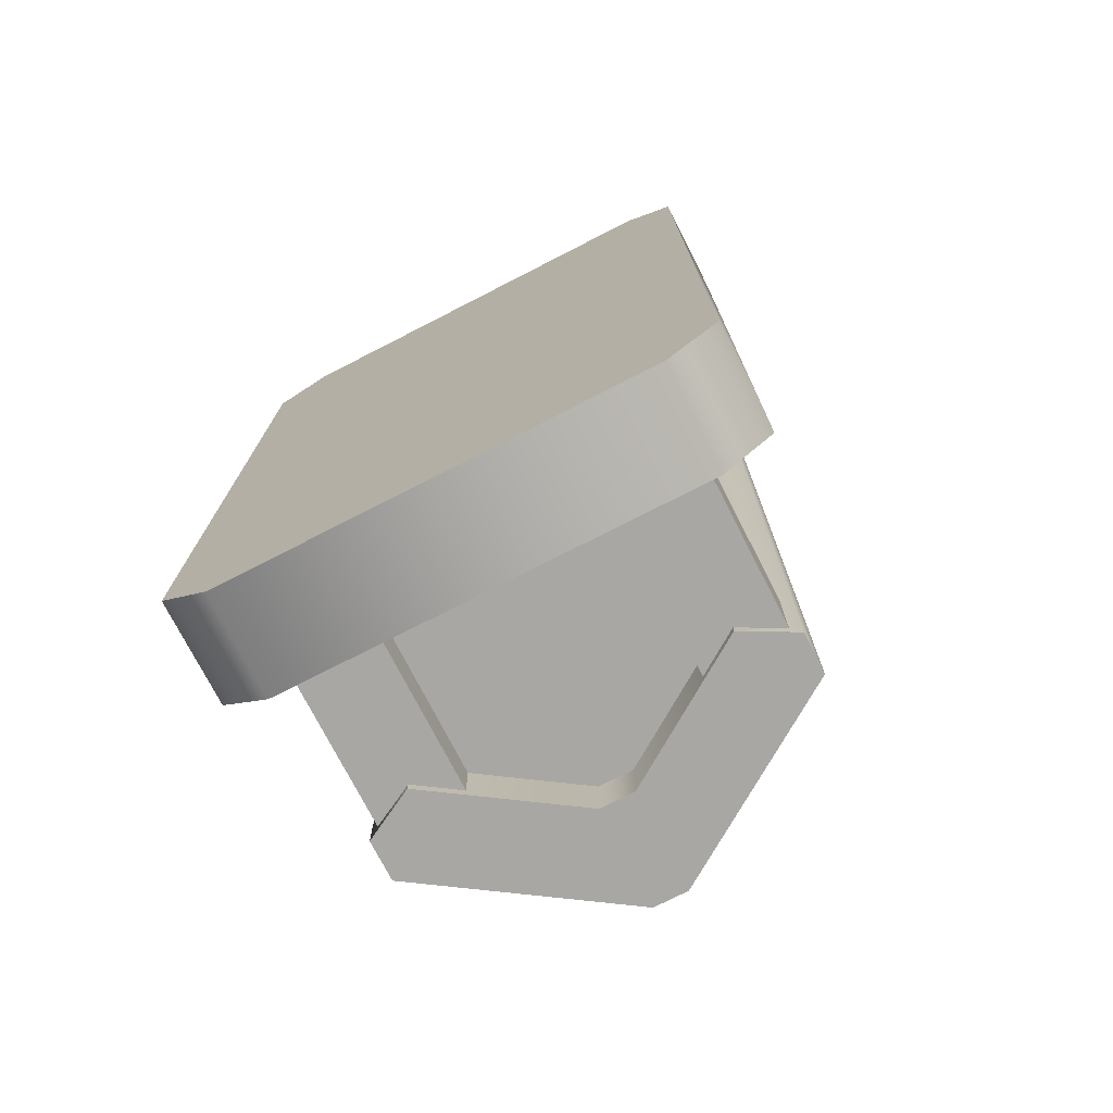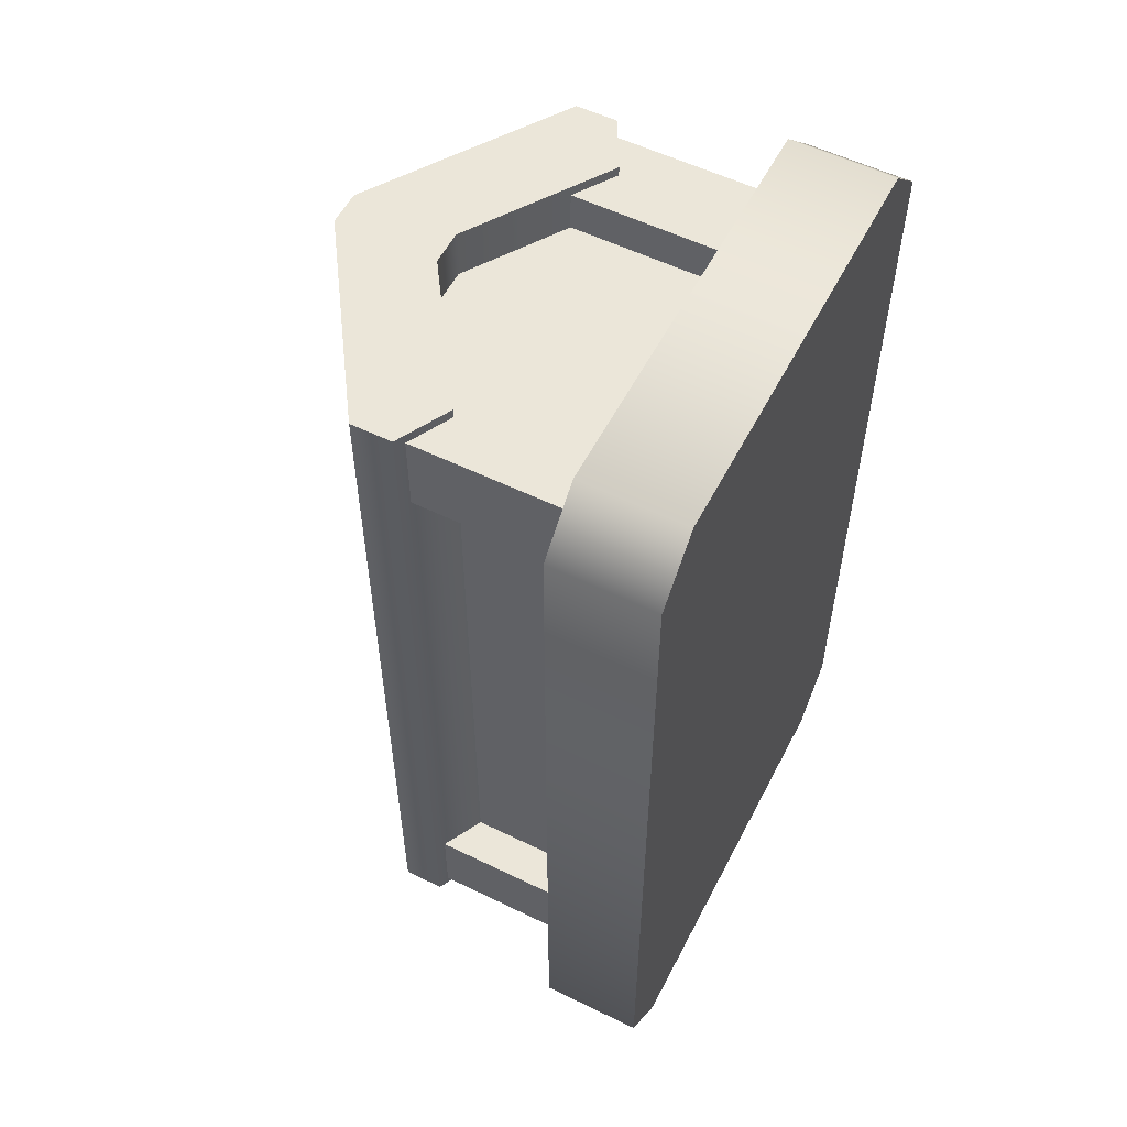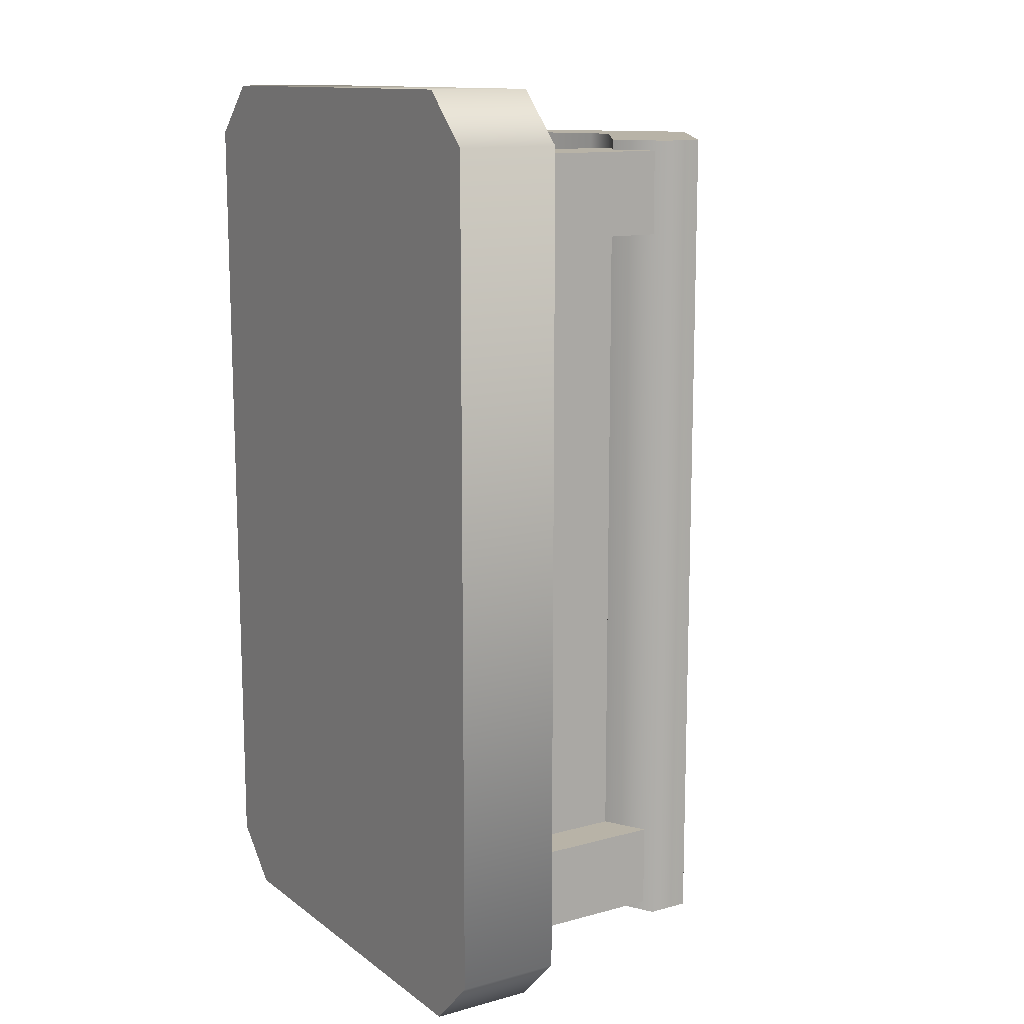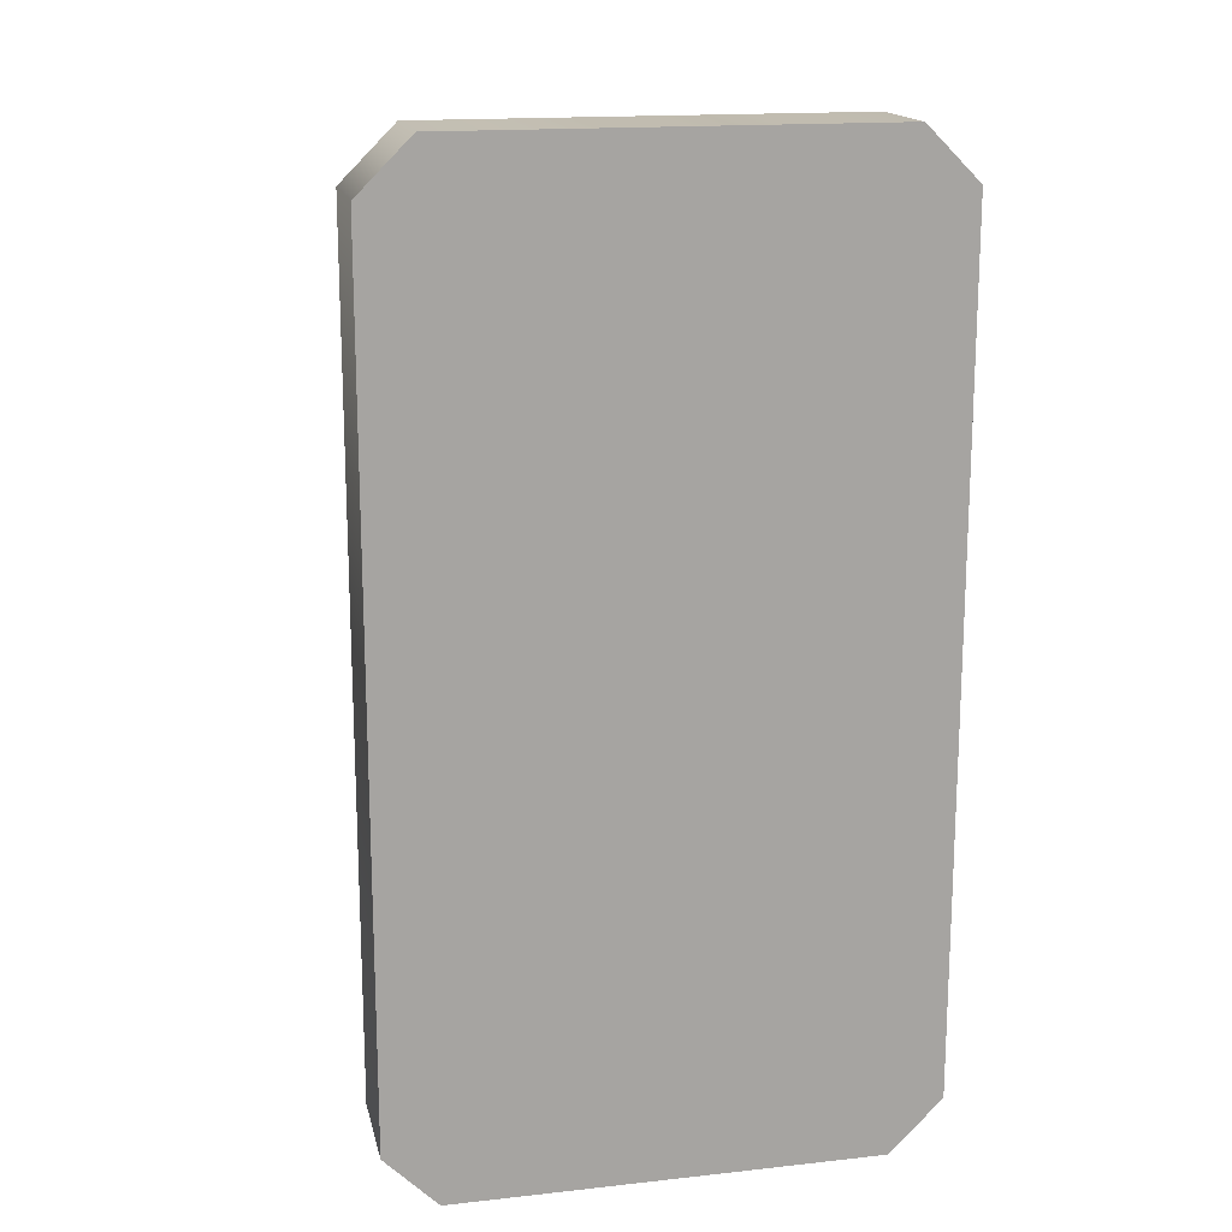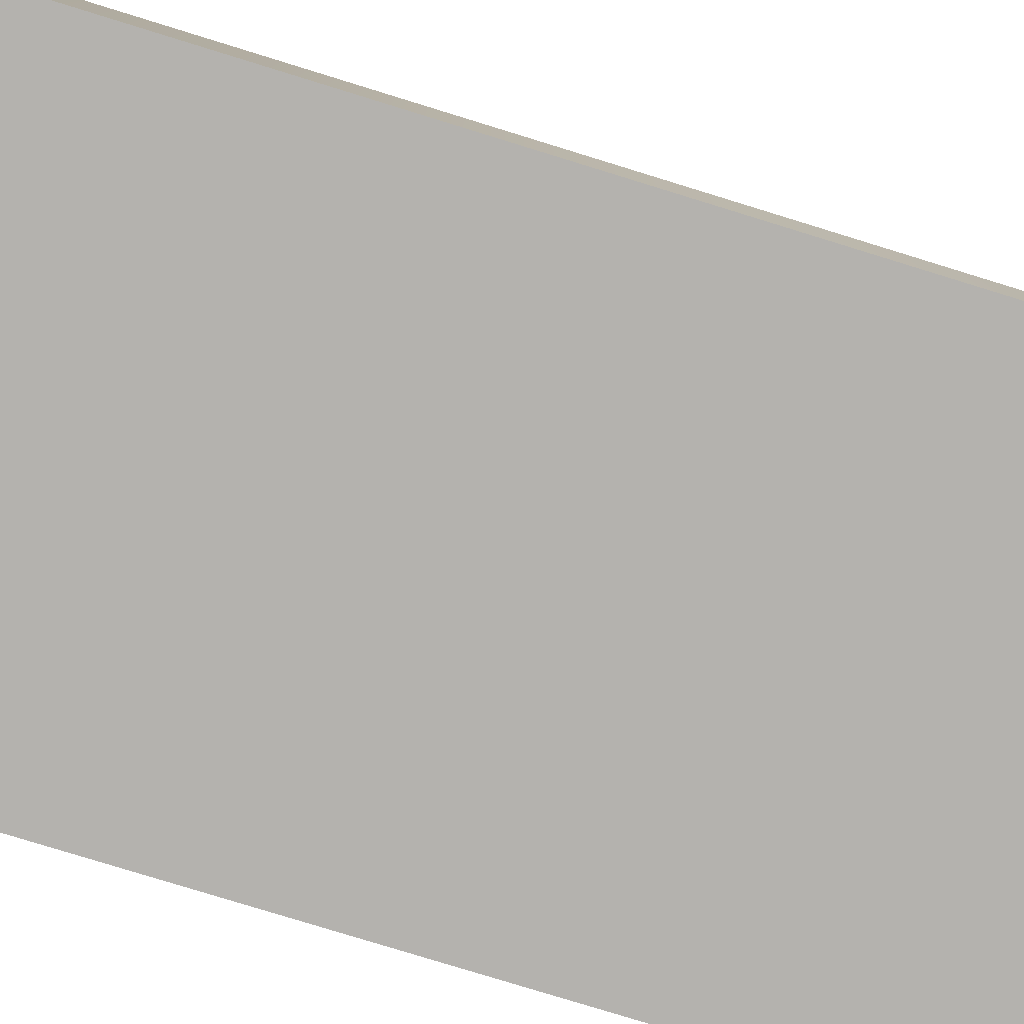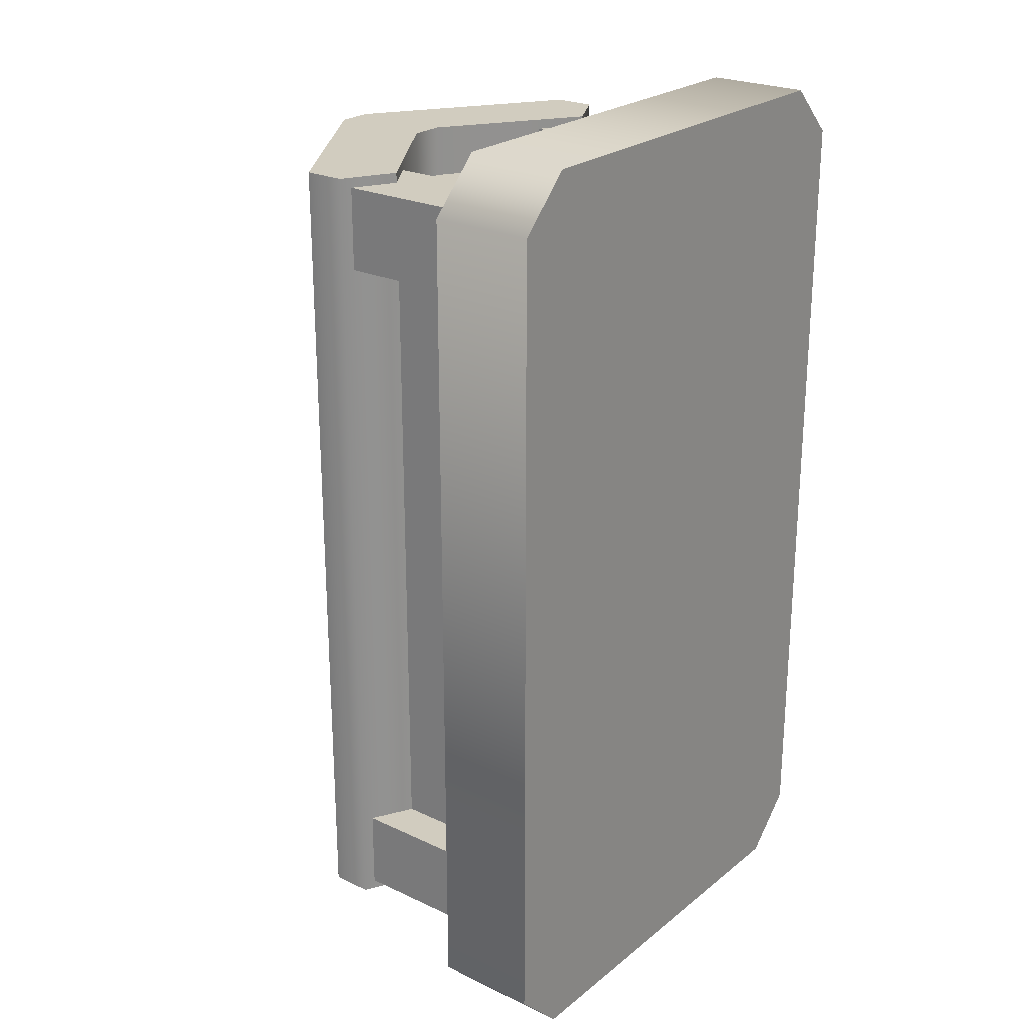
<metadata>
{"format":"obj","ext":"obj","renderer":"f3d","projection":"perspective","resolution":1024,"background":"white","views":[{"elev":-74.5,"azim":27.1,"up":"+Z"},{"elev":55.8,"azim":-62.9,"up":"+Z"},{"elev":12.7,"azim":57.9,"up":"+Z"},{"elev":16.5,"azim":-12.6,"up":"+Z"},{"elev":-79.8,"azim":-107.1,"up":"+Y"},{"elev":24.1,"azim":-52.1,"up":"+Z"}]}
</metadata>
<code>
g crypt-b
v 0.0208 0.5224 -0.496 1 1 1
v 0.0208 0.5224 0.496 1 1 1
v -0.0208 0.5224 -0.496 1 1 1
v -0.0208 0.5224 0.496 1 1 1
v -0.248 0.3224 -0.496 1 1 1
v -0.248 0.372 -0.496 1 1 1
v -0.248 0.3224 0.496 1 1 1
v -0.248 0.372 0.496 1 1 1
v 0.248 0.372 -0.496 1 1 1
v 0.248 0.372 0.496 1 1 1
v 0.186 0.289 0.496 1 1 1
v 0.0208 0.3984 0.496 1 1 1
v 0.248 0.3224 0.496 1 1 1
v -0.0208 0.3984 0.496 1 1 1
v -0.186 0.289 0.496 1 1 1
v 0.0208 0.3984 0.434 1 1 1
v -0.0208 0.3984 0.434 1 1 1
v 0.186 0.289 0.434 1 1 1
v 0.248 0.3224 -0.496 1 1 1
v 0.186 0.289 -0.496 1 1 1
v 0.186 0.289 -0.434 1 1 1
v -0.186 0.289 0.434 1 1 1
v -0.186 0.289 -0.434 1 1 1
v -0.186 0.289 -0.496 1 1 1
v 0.0208 0.3984 -0.496 1 1 1
v 0.0208 0.3984 -0.434 1 1 1
v -0.0208 0.3984 -0.496 1 1 1
v -0.0208 0.3984 -0.434 1 1 1
v 0.236 0.124 0.484 1 1 1
v 0.136 0.124 0.484 1 1 1
v 0.236 0.324 0.484 1 1 1
v 0.136 0.324 0.484 1 1 1
v 0.136 0.124 0.384 1 1 1
v 0.136 0.324 0.384 1 1 1
v 0.236 0.124 0.384 1 1 1
v 0.236 0.324 0.384 1 1 1
v 0.236 0.124 -0.384 1 1 1
v 0.136 0.124 -0.384 1 1 1
v 0.236 0.324 -0.384 1 1 1
v 0.136 0.324 -0.384 1 1 1
v 0.136 0.124 -0.484 1 1 1
v 0.136 0.324 -0.484 1 1 1
v 0.236 0.124 -0.484 1 1 1
v 0.236 0.324 -0.484 1 1 1
v -0.136 0.124 0.484 1 1 1
v -0.236 0.124 0.484 1 1 1
v -0.136 0.324 0.484 1 1 1
v -0.236 0.324 0.484 1 1 1
v -0.236 0.124 0.384 1 1 1
v -0.236 0.324 0.384 1 1 1
v -0.136 0.124 0.384 1 1 1
v -0.136 0.324 0.384 1 1 1
v -0.136 0.124 -0.384 1 1 1
v -0.236 0.124 -0.384 1 1 1
v -0.136 0.324 -0.384 1 1 1
v -0.236 0.324 -0.384 1 1 1
v -0.236 0.124 -0.484 1 1 1
v -0.236 0.324 -0.484 1 1 1
v -0.136 0.124 -0.484 1 1 1
v -0.136 0.324 -0.484 1 1 1
v -0.248 0 -0.558 1 1 1
v 0.248 0 -0.558 1 1 1
v -0.248 0.124 -0.558 1 1 1
v 0.248 0.124 -0.558 1 1 1
v 0.31 0.124 -0.496 1 1 1
v 0.31 0 -0.496 1 1 1
v -0.31 0 -0.496 1 1 1
v -0.31 0.124 -0.496 1 1 1
v 0.31 0.124 0.496 1 1 1
v 0.31 0 0.496 1 1 1
v -0.31 0 0.496 1 1 1
v -0.31 0.124 0.496 1 1 1
v 0.248 0.124 0.558 1 1 1
v 0.248 0 0.558 1 1 1
v -0.248 0 0.558 1 1 1
v -0.248 0.124 0.558 1 1 1
v 0.186 0.124 0.434 1 1 1
v -0.186 0.124 0.434 1 1 1
v -0.186 0.124 -0.434 1 1 1
v 0.186 0.124 -0.434 1 1 1
f 3 2 1
f 2 3 4
f 7 6 5
f 6 7 8
f 1 10 9
f 10 1 2
f 13 12 11
f 12 13 10
f 12 10 2
f 12 2 14
f 4 14 2
f 8 14 4
f 7 14 8
f 14 7 15
f 6 4 3
f 4 6 8
f 14 16 12
f 16 14 17
f 12 18 11
f 18 12 16
f 10 19 9
f 19 10 13
f 11 19 13
f 19 11 20
f 20 11 18
f 20 18 21
f 15 17 14
f 17 15 22
f 7 22 15
f 22 7 23
f 5 23 7
f 23 5 24
f 21 25 20
f 25 21 26
f 28 24 27
f 24 28 23
f 5 27 24
f 27 5 6
f 27 6 3
f 27 3 25
f 1 25 3
f 9 25 1
f 19 25 9
f 25 19 20
f 26 27 25
f 27 26 28
f 31 30 29
f 30 31 32
f 30 34 33
f 34 30 32
f 34 35 33
f 35 34 36
f 31 35 36
f 35 31 29
f 39 38 37
f 38 39 40
f 38 42 41
f 42 38 40
f 42 43 41
f 43 42 44
f 39 43 44
f 43 39 37
f 47 46 45
f 46 47 48
f 46 50 49
f 50 46 48
f 50 51 49
f 51 50 52
f 47 51 52
f 51 47 45
f 55 54 53
f 54 55 56
f 54 58 57
f 58 54 56
f 58 59 57
f 59 58 60
f 55 59 60
f 59 55 53
f 63 62 61
f 62 63 64
f 65 62 64
f 62 65 66
f 67 63 61
f 63 67 68
f 69 66 65
f 66 69 70
f 71 68 67
f 68 71 72
f 73 70 69
f 70 73 74
f 73 75 74
f 75 73 76
f 75 72 71
f 72 75 76
f 64 69 65
f 69 64 73
f 73 64 63
f 73 63 76
f 76 63 68
f 76 68 72
f 74 66 70
f 66 74 62
f 62 74 75
f 62 75 61
f 61 75 71
f 61 71 67
f 18 78 77
f 78 18 22
f 22 18 17
f 17 18 16
f 78 23 79
f 23 78 22
f 18 80 21
f 80 18 77
f 23 80 79
f 80 23 21
f 21 23 26
f 26 23 28
g crypt-b
f 3 2 1
f 2 3 4
f 7 6 5
f 6 7 8
f 1 10 9
f 10 1 2
f 13 12 11
f 12 13 10
f 12 10 2
f 12 2 14
f 4 14 2
f 8 14 4
f 7 14 8
f 14 7 15
f 6 4 3
f 4 6 8
f 14 16 12
f 16 14 17
f 12 18 11
f 18 12 16
f 10 19 9
f 19 10 13
f 11 19 13
f 19 11 20
f 20 11 18
f 20 18 21
f 15 17 14
f 17 15 22
f 7 22 15
f 22 7 23
f 5 23 7
f 23 5 24
f 21 25 20
f 25 21 26
f 28 24 27
f 24 28 23
f 5 27 24
f 27 5 6
f 27 6 3
f 27 3 25
f 1 25 3
f 9 25 1
f 19 25 9
f 25 19 20
f 26 27 25
f 27 26 28
f 31 30 29
f 30 31 32
f 30 34 33
f 34 30 32
f 34 35 33
f 35 34 36
f 31 35 36
f 35 31 29
f 39 38 37
f 38 39 40
f 38 42 41
f 42 38 40
f 42 43 41
f 43 42 44
f 39 43 44
f 43 39 37
f 47 46 45
f 46 47 48
f 46 50 49
f 50 46 48
f 50 51 49
f 51 50 52
f 47 51 52
f 51 47 45
f 55 54 53
f 54 55 56
f 54 58 57
f 58 54 56
f 58 59 57
f 59 58 60
f 55 59 60
f 59 55 53
f 63 62 61
f 62 63 64
f 65 62 64
f 62 65 66
f 67 63 61
f 63 67 68
f 69 66 65
f 66 69 70
f 71 68 67
f 68 71 72
f 73 70 69
f 70 73 74
f 73 75 74
f 75 73 76
f 75 72 71
f 72 75 76
f 64 69 65
f 69 64 73
f 73 64 63
f 73 63 76
f 76 63 68
f 76 68 72
f 74 66 70
f 66 74 62
f 62 74 75
f 62 75 61
f 61 75 71
f 61 71 67
f 18 78 77
f 78 18 22
f 22 18 17
f 17 18 16
f 78 23 79
f 23 78 22
f 18 80 21
f 80 18 77
f 23 80 79
f 80 23 21
f 21 23 26
f 26 23 28

</code>
